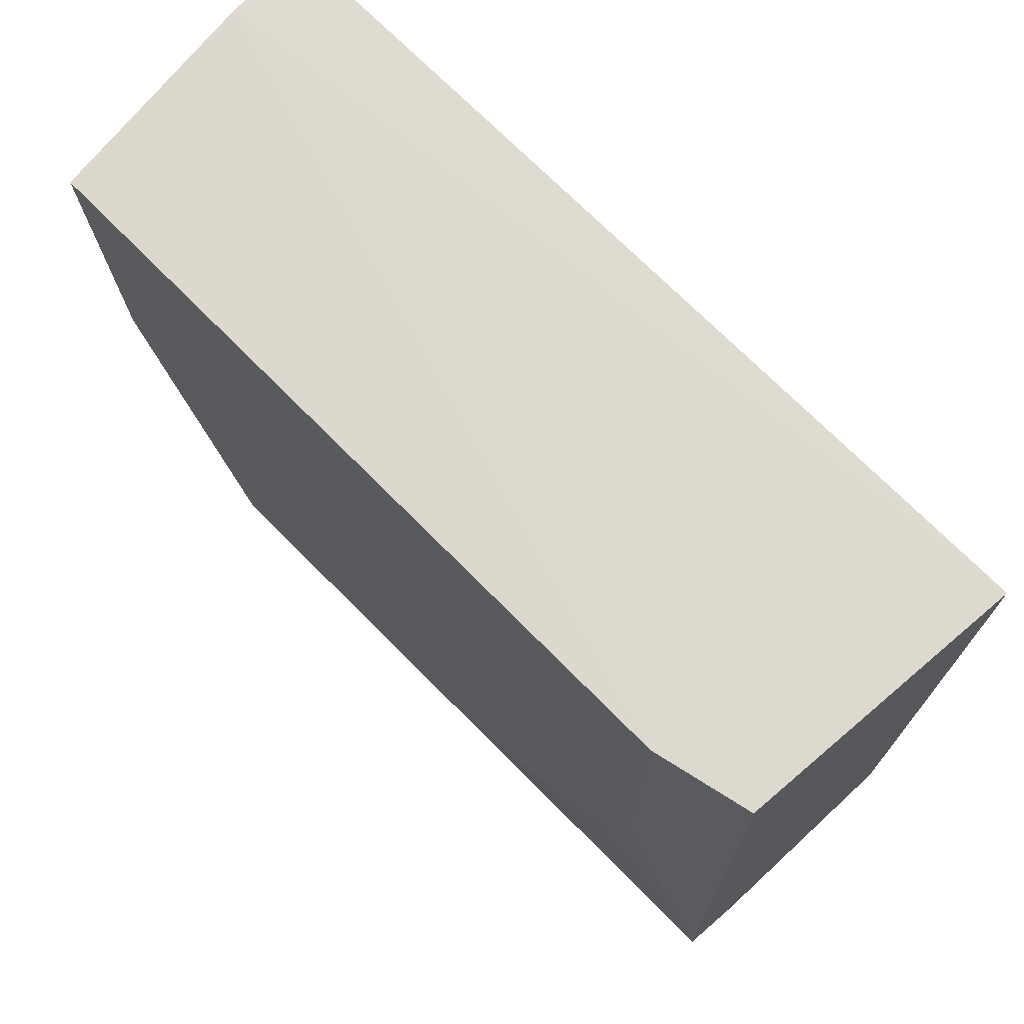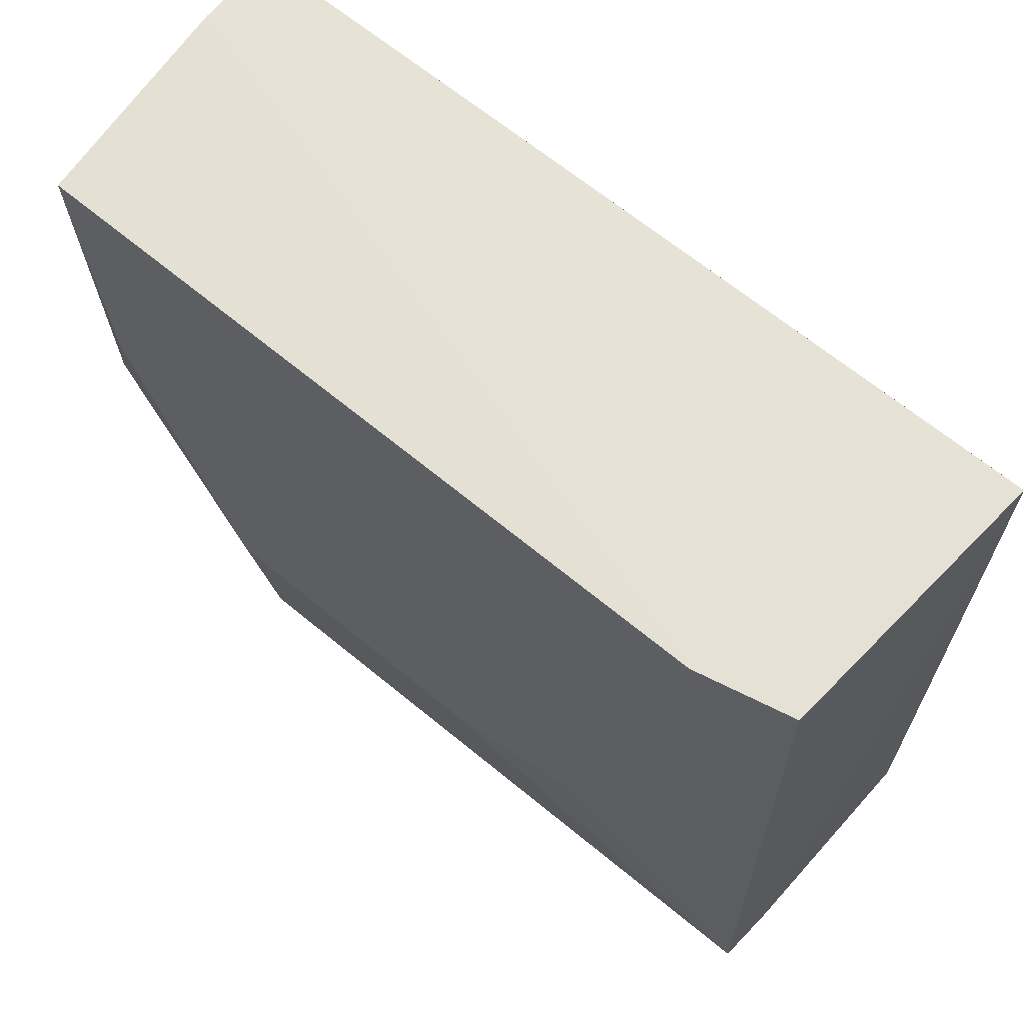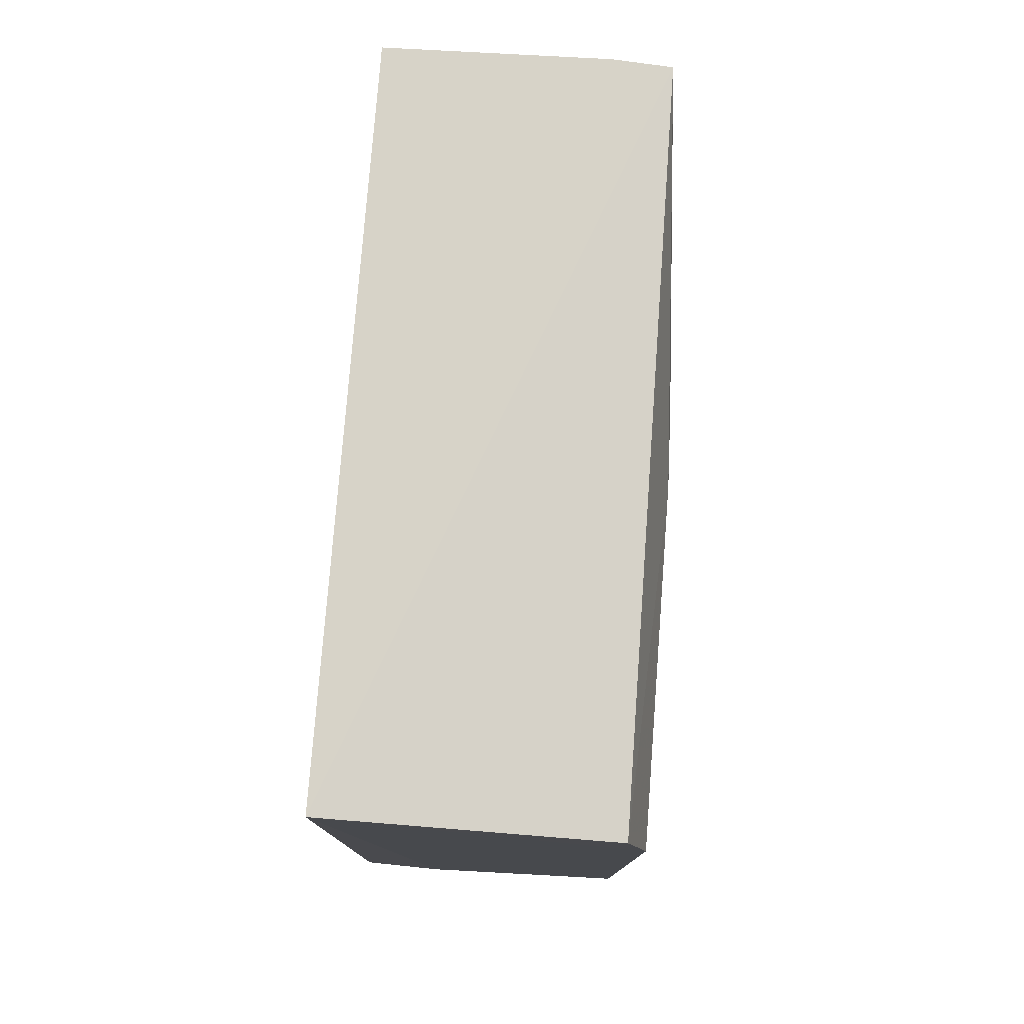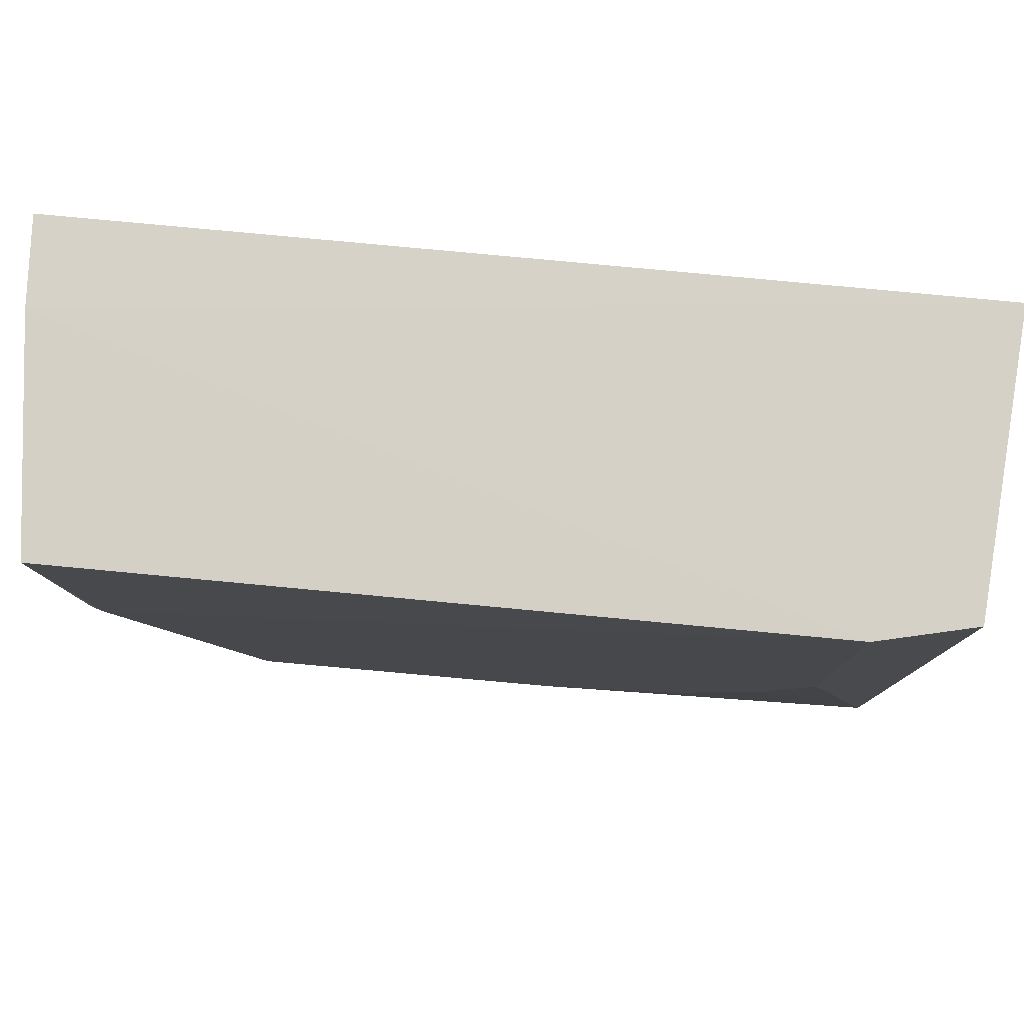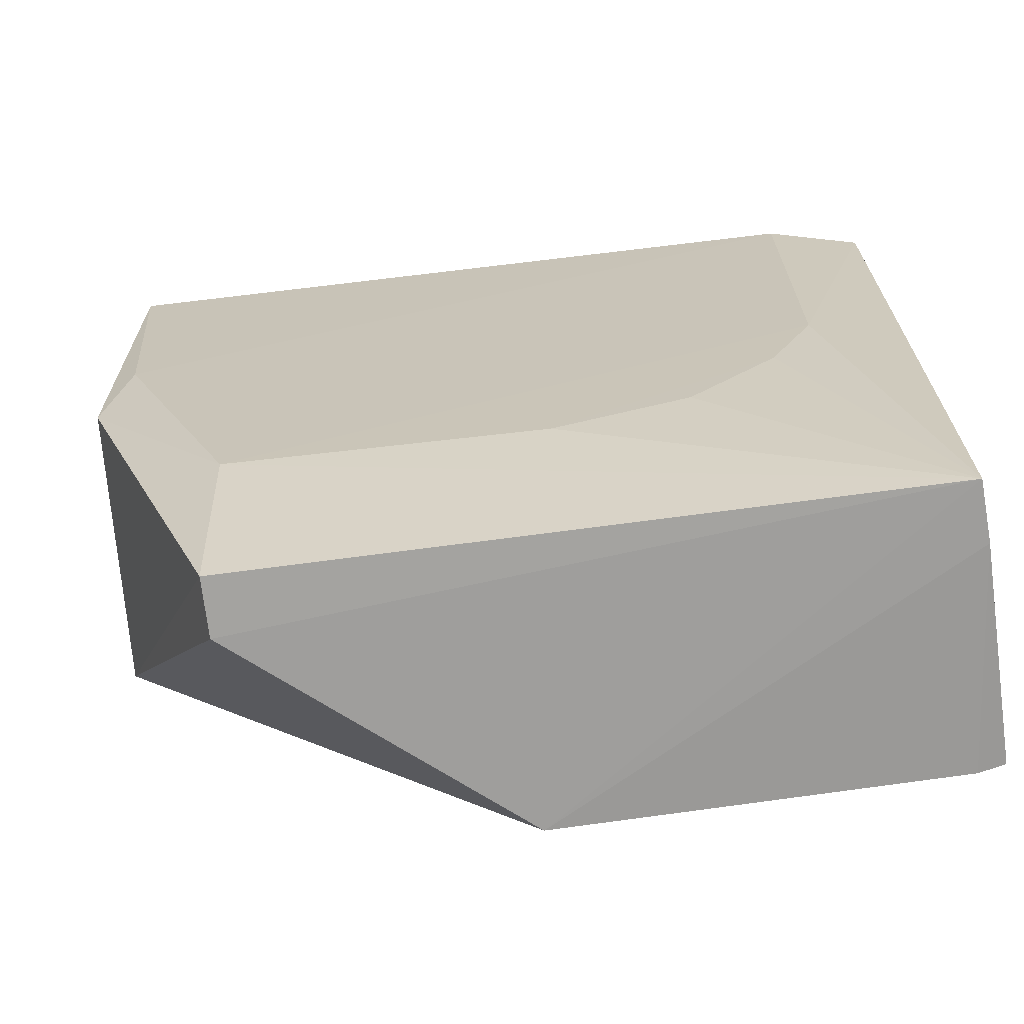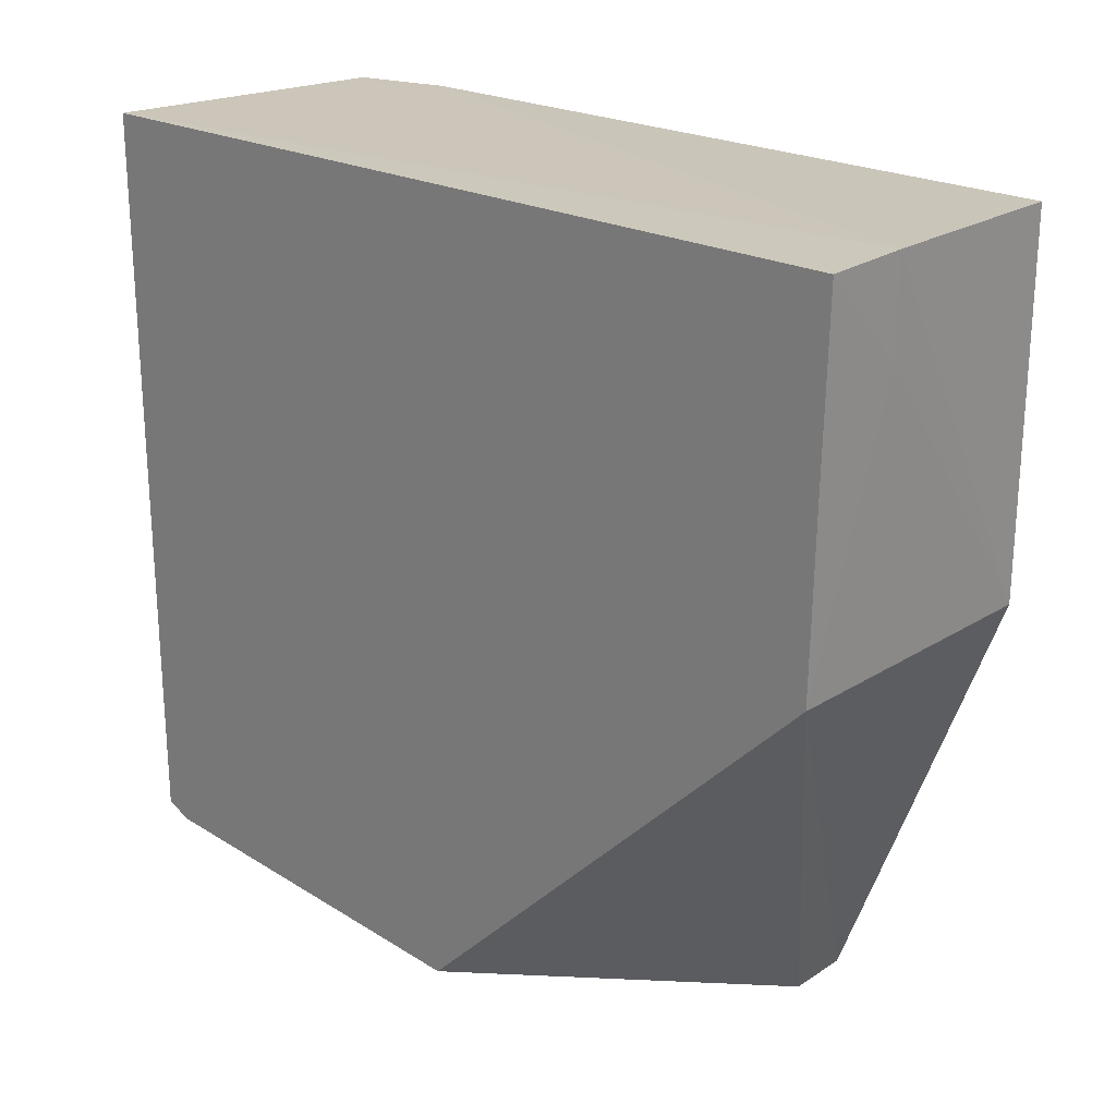
<metadata>
{"format":"obj","ext":"obj","renderer":"f3d","projection":"perspective","resolution":1024,"background":"white","views":[{"elev":71.3,"azim":135.3,"up":"+Z"},{"elev":64.5,"azim":130.0,"up":"+Z"},{"elev":77.9,"azim":4.4,"up":"+Y"},{"elev":79.4,"azim":95.2,"up":"+Z"},{"elev":-68.0,"azim":96.7,"up":"+Z"},{"elev":21.3,"azim":-45.4,"up":"+Z"}]}
</metadata>
<code>
v 0.0371 0.02161 0.03843
v 0.03807 -0.01922 0.03846
v 0.03685 0.02181 0.001469
v 0.02286 0.02101 0.001257
v 0.02273 -0.02066 0.03854
v 0.02281 0.02268 0.03844
v 0.03817 0.0169 0.02092
v 0.02707 -0.02043 0.03866
v 0.03385 -0.01164 0.0001744
v 0.02287 0.0224 0.001791
v 0.0382 0.01687 0.03846
v 0.03818 -0.01169 0.009994
v 0.02283 0.001554 0.0001646
v 0.03747 -0.01944 0.02092
v 0.03389 0.022 0.001368
v 0.03815 0.01031 0.01215
v 0.0367 -0.01165 0.0004016
v 0.03818 -0.01806 0.02528
v 0.02283 -0.02012 0.02088
v 0.02713 -0.02035 0.03412
v 0.03815 0.003701 0.009954
v 0.03816 0.01467 0.0165
v 0.02275 -0.02039 0.02973
f 6 1 3
f 6 4 5
f 7 3 1
f 8 6 5
f 10 4 6
f 11 7 1
f 11 8 2
f 11 1 6
f 11 6 8
f 12 7 11
f 13 5 4
f 13 3 9
f 14 2 8
f 15 10 6
f 15 6 3
f 15 4 10
f 15 13 4
f 15 3 13
f 17 9 3
f 17 3 12
f 17 12 14
f 18 12 11
f 18 11 2
f 18 14 12
f 18 2 14
f 19 13 9
f 19 17 14
f 19 9 17
f 20 14 8
f 20 8 5
f 20 19 14
f 20 5 19
f 21 12 3
f 21 3 16
f 22 16 3
f 22 3 7
f 22 21 16
f 22 7 12
f 22 12 21
f 23 19 5
f 23 5 13
f 23 13 19

</code>
